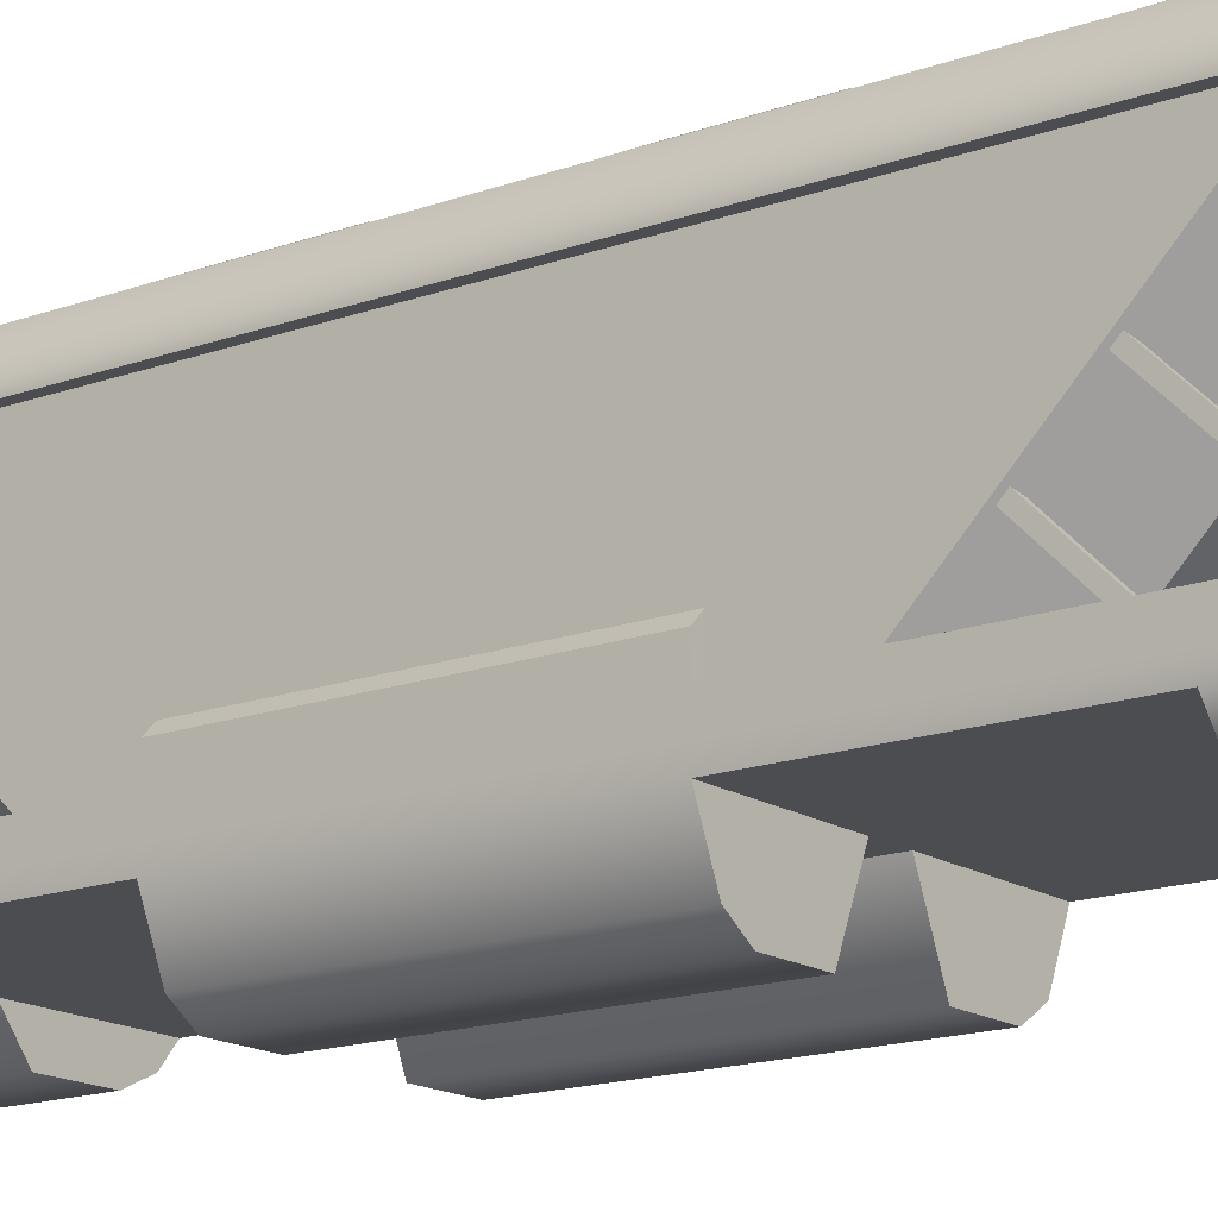
<metadata>
{"format":"obj","ext":"obj","renderer":"f3d","projection":"perspective","resolution":1024,"background":"white","views":[{"elev":-16.0,"azim":127.1,"up":"+Y"}]}
</metadata>
<code>
o mono_hopper_car
v -0.43 0.25 1.43
v 0.43 0.25 1.43
v 0.43 0.2 1.15
v -0.43 0.2 1.15
v 0.43 0.2 1.43
v -0.43 0.2 1.43
v 0.43 0.2 -1.43
v -0.43 0.2 -1.43
v 0.43 0.2 -1.15
v -0.43 0.2 -1.15
v 0.43 0.2 -0.45
v -0.43 0.2 -0.45
v 0.43 0.2 0.45
v -0.43 0.2 0.45
v 0.43 0.25 -1.43
v -0.43 0.25 -1.43
v 0.11 0.1 1.43
v 0.11 0.1 1.15
v 0.03 0.2 1.15
v 0.11 0.1 -1.15
v 0.11 0.1 -1.43
v 0.03 0.2 -1.15
v -0.11 0.1 1.43
v -0.11 0.1 1.15
v -0.03 0.2 1.15
v -0.03 0.2 1.43
v -0.11 0.1 -1.15
v -0.11 0.1 -1.43
v -0.03 0.2 -1.15
v 0.13 0.01 0.45
v 0.13 0.01 -0.45
v 0.05 0.2 -0.45
v 0.05 0.2 0.45
v -0.13 0.01 0.45
v -0.13 0.01 -0.45
v -0.05 0.2 -0.45
v -0.05 0.2 0.45
v 0.3 0.1 1.43
v 0.3812 0.139 1.43
v -0.3812 0.139 1.43
v -0.3 0.1 1.43
v 0.3812 0.139 1.15
v 0.3 0.1 1.15
v -0.3 0.1 1.15
v -0.3812 0.139 1.15
v 0.3 0.1 -1.15
v 0.3812 0.139 -1.15
v -0.3812 0.139 -1.15
v -0.3 0.1 -1.15
v 0.3812 0.139 -1.43
v 0.3 0.1 -1.43
v -0.3 0.1 -1.43
v -0.3812 0.139 -1.43
v 0.3 0.01 0.45
v 0.3694 0.05608 0.45
v -0.3694 0.05608 0.45
v -0.3 0.01 0.45
v 0.3694 0.05608 -0.45
v 0.3 0.01 -0.45
v -0.3 0.01 -0.45
v -0.3694 0.05608 -0.45
v -0 0.2047 -1.493
v -0 0.186 -1.475
v -0 0.2047 -1.456
v 0.03919 0.2274 -1.493
v 0.05543 0.218 -1.475
v 0.03919 0.2274 -1.456
v 0.03919 0.2726 -1.493
v 0.05543 0.282 -1.475
v 0.03919 0.2726 -1.456
v -0 0.2953 -1.493
v -0 0.314 -1.475
v -0 0.2953 -1.456
v -0 0.2047 -1.426
v -0 0.25 -1.501
v -0.03919 0.2726 -1.493
v -0.05543 0.282 -1.475
v -0.03919 0.2726 -1.456
v -0.03919 0.2274 -1.493
v -0.05543 0.218 -1.475
v -0.03919 0.2274 -1.456
v -0.03919 0.2274 -1.426
v -0.03919 0.2726 -1.426
v -0 0.2953 -1.426
v 0.03919 0.2726 -1.426
v 0.03919 0.2274 -1.426
v 0 0.2047 1.491
v 0 0.186 1.473
v 0 0.2047 1.454
v -0.03919 0.2274 1.491
v -0.05543 0.218 1.473
v -0.03919 0.2274 1.454
v -0.03919 0.2726 1.491
v -0.05543 0.282 1.473
v -0.03919 0.2726 1.454
v 0 0.2953 1.491
v 0 0.314 1.473
v 0 0.2953 1.454
v 0 0.2047 1.424
v 0 0.25 1.499
v 0.03919 0.2726 1.491
v 0.05543 0.282 1.473
v 0.03919 0.2726 1.454
v 0.03919 0.2274 1.491
v 0.05543 0.218 1.473
v 0.03919 0.2274 1.454
v 0.03919 0.2274 1.424
v 0.03919 0.2726 1.424
v 0 0.2953 1.424
v -0.03919 0.2726 1.424
v -0.03919 0.2274 1.424
v -0.13 0.25 1.43
v 0.13 0.25 1.43
v -0.03 0.32 1.43
v 0.03 0.32 1.43
v 0.03 0.2 1.43
v 0.13 0.25 -1.43
v -0.13 0.25 -1.43
v 0.03 0.32 -1.43
v -0.03 0.32 -1.43
v 0.03 0.2 -1.43
v -0.03 0.2 -1.43
v 0.43 0.95 1.43
v 0 1.165 1.43
v -0.215 1.136 1.43
v -0.3724 1.058 1.43
v 0.3724 1.058 1.43
v 0.215 1.136 1.43
v -0.43 0.95 1.43
v 0.43 0.95 -1.43
v 0 1.165 -1.43
v -0.215 1.136 -1.43
v -0.3724 1.058 -1.43
v 0.3724 1.058 -1.43
v 0.215 1.136 -1.43
v -0.43 0.95 -1.43
v 0.43 0.92 1.43
v -0.43 0.92 1.43
v 0.43 0.92 -1.43
v -0.43 0.92 -1.43
v -0.43 0.32 1.43
v 0.43 0.32 -1.43
v 0.43 0.32 1.43
v -0.4 0.92 -1.4
v -0.4 0.92 -1.36
v -0.36 0.92 -1.36
v -0.36 0.92 -1.4
v -0.4 0.32 -1.4
v -0.4 0.32 -1.36
v -0.36 0.32 -1.36
v -0.36 0.32 -1.4
v 0.36 0.92 -1.4
v 0.36 0.92 -1.36
v 0.4 0.92 -1.36
v 0.4 0.92 -1.4
v 0.36 0.32 -1.4
v 0.36 0.32 -1.36
v 0.4 0.32 -1.36
v 0.4 0.32 -1.4
v -0.4 0.92 1.36
v -0.4 0.92 1.4
v -0.36 0.92 1.4
v -0.36 0.92 1.36
v -0.4 0.32 1.36
v -0.4 0.32 1.4
v -0.36 0.32 1.4
v -0.36 0.32 1.36
v 0.36 0.92 1.36
v 0.36 0.92 1.4
v 0.4 0.92 1.4
v 0.4 0.92 1.36
v 0.36 0.32 1.36
v 0.36 0.32 1.4
v 0.4 0.32 1.4
v 0.4 0.32 1.36
v 0.39 0.34 -1.36
v 0.37 0.34 -1.36
v 0.39 0.66 -1.04
v 0.37 0.66 -1.04
v 0.39 0.32 -1.34
v 0.37 0.32 -1.34
v 0.39 0.64 -1.02
v 0.37 0.64 -1.02
v 0.39 0.32 -1.36
v 0.37 0.32 -1.36
v -0.37 0.34 -1.36
v -0.39 0.34 -1.36
v -0.37 0.66 -1.04
v -0.39 0.66 -1.04
v -0.37 0.32 -1.34
v -0.39 0.32 -1.34
v -0.37 0.64 -1.02
v -0.39 0.64 -1.02
v -0.37 0.32 -1.36
v -0.39 0.32 -1.36
v -0.37 0.34 1.36
v -0.39 0.34 1.36
v -0.37 0.66 1.04
v -0.39 0.66 1.04
v -0.37 0.32 1.34
v -0.39 0.32 1.34
v -0.37 0.64 1.02
v -0.39 0.64 1.02
v -0.37 0.32 1.36
v -0.39 0.32 1.36
v 0.39 0.34 1.36
v 0.37 0.34 1.36
v 0.39 0.66 1.04
v 0.37 0.66 1.04
v 0.39 0.32 1.34
v 0.37 0.32 1.34
v 0.39 0.64 1.02
v 0.37 0.64 1.02
v 0.39 0.32 1.36
v 0.37 0.32 1.36
v -0.37 0.66 1.36
v -0.39 0.66 1.36
v -0.37 0.82 1.2
v -0.39 0.82 1.2
v -0.37 0.62 1.36
v -0.39 0.62 1.36
v -0.37 0.8 1.18
v -0.39 0.8 1.18
v -0.39 0.82 -1.2
v -0.37 0.82 -1.2
v 0.39 0.66 1.36
v 0.37 0.66 1.36
v 0.39 0.82 1.2
v 0.37 0.82 1.2
v 0.39 0.62 1.36
v 0.37 0.62 1.36
v 0.39 0.8 1.18
v 0.37 0.8 1.18
v -0.39 0.66 -1.36
v -0.37 0.66 -1.36
v -0.37 0.62 -1.36
v -0.39 0.62 -1.36
v -0.37 0.8 -1.18
v -0.39 0.8 -1.18
v 0.39 0.66 -1.36
v 0.37 0.66 -1.36
v 0.39 0.82 -1.2
v 0.37 0.82 -1.2
v 0.39 0.62 -1.36
v 0.37 0.62 -1.36
v 0.39 0.8 -1.18
v 0.37 0.8 -1.18
v -0.39 0.5 -0.88
v -0.37 0.5 -0.88
v -0.39 0.32 -1.06
v -0.37 0.32 -1.06
v -0.37 0.32 -1.02
v -0.39 0.32 -1.02
v -0.37 0.48 -0.86
v -0.39 0.48 -0.86
v 0.39 0.32 -1.06
v 0.37 0.32 -1.06
v 0.39 0.5 -0.88
v 0.37 0.5 -0.88
v 0.39 0.32 -1.02
v 0.37 0.32 -1.02
v 0.39 0.48 -0.86
v 0.37 0.48 -0.86
v -0.39 0.5 0.88
v -0.37 0.5 0.88
v -0.39 0.32 1.06
v -0.37 0.32 1.06
v -0.37 0.32 1.02
v -0.39 0.32 1.02
v -0.37 0.48 0.86
v -0.39 0.48 0.86
v 0.39 0.32 1.06
v 0.37 0.32 1.06
v 0.39 0.5 0.88
v 0.37 0.5 0.88
v 0.39 0.32 1.02
v 0.37 0.32 1.02
v 0.39 0.48 0.86
v 0.37 0.48 0.86
v -0.43 0.32 -1.43
v -0.16 0.32 1.43
v 0.16 0.32 1.43
v -0.03 0.39 1.43
v 0.03 0.39 1.43
v 0.16 0.32 -1.43
v -0.16 0.32 -1.43
v 0.03 0.39 -1.43
v -0.03 0.39 -1.43
v 0.43 0.32 0.45
v 0.43 0.32 -0.45
v 0.43 0.39 0.45
v 0.43 0.39 -0.45
v 0.4 0.42 0.45
v 0.4 0.42 -0.45
v 0.4 0.32 0.45
v 0.4 0.32 -0.45
v -0.43 0.32 0.45
v -0.43 0.32 -0.45
v -0.43 0.39 0.45
v -0.43 0.39 -0.45
v -0.4 0.42 0.45
v -0.4 0.42 -0.45
v -0.4 0.32 0.45
v -0.4 0.32 -0.45
v 1.2e-05 1.13 -0.1459
v -0.1031 1.13 -0.1032
v -0.1459 1.13 -0
v -0.1031 1.13 0.1032
v 1.2e-05 1.13 0.1459
v 0.1032 1.13 0.1032
v 0.1459 1.13 -0
v 0.1032 1.13 -0.1032
v 1.2e-05 1.058 -0.2
v -0.1414 1.058 -0.1414
v -0.2 1.058 -0
v -0.1414 1.058 0.1414
v 1.2e-05 1.058 0.2
v 0.1414 1.058 0.1414
v 0.2 1.058 -0
v 0.1414 1.058 -0.1414
v 1.2e-05 1.13 -0.9459
v -0.1031 1.13 -0.9032
v -0.1459 1.13 -0.8
v -0.1031 1.13 -0.6968
v 1.2e-05 1.13 -0.6541
v 0.1032 1.13 -0.6968
v 0.1459 1.13 -0.8
v 0.1032 1.13 -0.9032
v 1.2e-05 1.058 -1
v -0.1414 1.058 -0.9414
v -0.2 1.058 -0.8
v -0.1414 1.058 -0.6586
v 1.2e-05 1.058 -0.6
v 0.1414 1.058 -0.6586
v 0.2 1.058 -0.8
v 0.1414 1.058 -0.9414
v 1.2e-05 1.13 0.6541
v -0.1031 1.13 0.6968
v -0.1459 1.13 0.8
v -0.1031 1.13 0.9032
v 1.2e-05 1.13 0.9459
v 0.1032 1.13 0.9032
v 0.1459 1.13 0.8
v 0.1032 1.13 0.6968
v 1.2e-05 1.058 0.6
v -0.1414 1.058 0.6586
v -0.2 1.058 0.8
v -0.1414 1.058 0.9414
v 1.2e-05 1.058 1
v 0.1414 1.058 0.9414
v 0.2 1.058 0.8
v 0.1414 1.058 0.6586
v 0 1.165 1.05
v -0.215 1.136 1.05
v -0.3724 1.058 1.05
v 0.3724 1.058 1.05
v 0.215 1.136 1.05
v 0 1.165 -1.05
v -0.215 1.136 -1.05
v -0.3724 1.058 -1.05
v 0.3724 1.058 -1.05
v 0.215 1.136 -1.05
v 0 1.165 -0.55
v -0.215 1.136 -0.55
v -0.3724 1.058 -0.55
v 0.3724 1.058 -0.55
v 0.215 1.136 -0.55
v 0 1.165 -0.25
v -0.215 1.136 -0.25
v -0.3724 1.058 -0.25
v 0.3724 1.058 -0.25
v 0.215 1.136 -0.25
v 0 1.165 0.25
v -0.215 1.136 0.25
v -0.3724 1.058 0.25
v 0.3724 1.058 0.25
v 0.215 1.136 0.25
v 0 1.165 0.55
v -0.215 1.136 0.55
v -0.3724 1.058 0.55
v 0.3724 1.058 0.55
v 0.215 1.136 0.55
v 0.43 0.95 -1.05
v -0.43 0.95 -1.05
v 0.43 0.92 -1.05
v -0.43 0.92 -1.05
v 0.43 0.95 -0.55
v -0.43 0.95 -0.55
v 0.43 0.92 -0.55
v -0.43 0.92 -0.55
v 0.43 0.95 -0.25
v -0.43 0.95 -0.25
v 0.43 0.92 -0.25
v -0.43 0.92 -0.25
v 0.43 0.95 0.25
v -0.43 0.95 0.25
v 0.43 0.92 0.25
v -0.43 0.92 0.25
v 0.43 0.95 0.55
v -0.43 0.95 0.55
v 0.43 0.92 0.55
v -0.43 0.92 0.55
v 0.43 0.95 1.05
v -0.43 0.95 1.05
v 0.43 0.92 1.05
v -0.43 0.92 1.05
v -0.1414 1.13 -0.1414
v 1.2e-05 1.13 -0.2
v -0.2 1.13 -0
v -0.1414 1.13 0.1414
v 1.2e-05 1.13 0.2
v 0.1414 1.13 0.1414
v 0.2 1.13 -0
v 0.1414 1.13 -0.1414
v 1.2e-05 1.13 -1
v -0.1414 1.13 -0.9414
v -0.2 1.13 -0.8
v -0.1414 1.13 -0.6586
v 1.2e-05 1.13 -0.6
v 0.1414 1.13 -0.6586
v 0.2 1.13 -0.8
v 0.1414 1.13 -0.9414
v 1.2e-05 1.13 0.6
v -0.1414 1.13 0.6586
v -0.2 1.13 0.8
v -0.1414 1.13 0.9414
v 1.2e-05 1.13 1
v 0.1414 1.13 0.9414
v 0.2 1.13 0.8
v 0.1414 1.13 0.6586
v 0.4 0.92 1.2
v 0.2 0.92 1.4
v -0.2 0.92 1.4
v -0.4 0.92 1.2
v 0.4 0.92 -1.2
v -0.4 0.92 -1.2
v 0.2 0.92 -1.4
v -0.2 0.92 -1.4
v 0.4 0.82 1.2
v 0.2 0.82 1.4
v -0.2 0.82 1.4
v -0.4 0.82 1.2
v 0.4 0.82 -1.2
v -0.4 0.82 -1.2
v 0.2 0.82 -1.4
v -0.2 0.82 -1.4
v 0.4 0.32 0.7
v 0.2 0.32 0.9
v -0.2 0.32 0.9
v -0.4 0.32 0.7
v 0.4 0.32 -0.7
v -0.4 0.32 -0.7
v 0.2 0.32 -0.9
v -0.2 0.32 -0.9
v 0.4 0.32 -0.66
v -0.4 0.32 -0.66
v -0.4 0.82 -1.16
v 0.4 0.82 -1.16
v 0.4 0.92 -1.16
v -0.4 0.92 -1.16
v -0.4 0.92 1.16
v 0.4 0.92 1.16
v 0.4 0.82 1.16
v -0.4 0.82 1.16
v 0.4 0.32 0.66
v -0.4 0.32 0.66
v 0.365 0.32 0.735
v 0.365 0.82 1.235
v 0.365 0.92 1.235
v -0.365 0.92 1.235
v -0.365 0.82 1.235
v -0.365 0.32 0.735
v -0.365 0.32 -0.735
v -0.365 0.82 -1.235
v -0.365 0.92 -1.235
v 0.365 0.32 -0.735
v 0.365 0.82 -1.235
v 0.365 0.92 -1.235
v 0.215 0.92 1.385
v 0.215 0.82 1.385
v 0.215 0.32 0.885
v -0.215 0.32 0.885
v -0.215 0.82 1.385
v -0.215 0.92 1.385
v 0.215 0.32 -0.885
v 0.215 0.82 -1.385
v 0.215 0.92 -1.385
v -0.215 0.32 -0.885
v -0.215 0.82 -1.385
v -0.215 0.92 -1.385
v -0.18 0.32 -0.9
v -0.18 0.82 -1.4
v -0.18 0.92 -1.4
v 0.18 0.32 -0.9
v 0.18 0.82 -1.4
v 0.18 0.92 -1.4
v 0.18 0.32 0.9
v 0.18 0.82 1.4
v 0.18 0.92 1.4
v -0.18 0.32 0.9
v -0.18 0.82 1.4
v -0.18 0.92 1.4
v 0.4 0.795 1.175
v 0.2 0.795 1.375
v -0.2 0.795 1.375
v -0.4 0.795 1.175
v 0.4 0.795 -1.175
v -0.4 0.795 -1.175
v 0.2 0.795 -1.375
v -0.2 0.795 -1.375
v -0.4 0.795 -1.135
v 0.4 0.795 -1.135
v 0.4 0.795 1.135
v -0.4 0.795 1.135
v 0.365 0.795 1.21
v -0.365 0.795 1.21
v -0.365 0.795 -1.21
v 0.365 0.795 -1.21
v 0.215 0.795 1.36
v -0.215 0.795 1.36
v 0.215 0.795 -1.36
v -0.215 0.795 -1.36
v -0.18 0.795 -1.375
v 0.18 0.795 -1.375
v 0.18 0.795 1.375
v -0.18 0.795 1.375
v -0.18 0.84 1.4
v 0.18 0.84 1.4
v 0.18 0.84 -1.4
v -0.18 0.84 -1.4
v -0.215 0.84 -1.385
v 0.215 0.84 -1.385
v -0.215 0.84 1.385
v 0.215 0.84 1.385
v 0.365 0.84 -1.235
v -0.365 0.84 -1.235
v -0.365 0.84 1.235
v 0.365 0.84 1.235
v -0.4 0.84 1.16
v 0.4 0.84 1.16
v 0.4 0.84 -1.16
v -0.4 0.84 -1.16
v -0.2 0.84 -1.4
v 0.2 0.84 -1.4
v -0.4 0.84 -1.2
v 0.4 0.84 -1.2
v -0.4 0.84 1.2
v -0.2 0.84 1.4
v 0.2 0.84 1.4
v 0.4 0.84 1.2
f 10 16 8
f 7 50 51
f 48 10 8 53
f 121 22 29 122
f 38 39 5
f 6 40 41
f 40 6 4 45
f 27 28 122 29
f 39 42 3 5
f 22 46 9
f 49 27 29
f 20 22 121 21
f 17 116 19 18
f 23 24 25 26
f 55 13 33
f 57 34 37
f 49 52 28 27
f 20 21 51 46
f 15 11 9
f 6 1 4
f 2 3 13
f 59 54 30 31
f 57 60 35 34
f 52 53 8
f 12 14 1 16
f 59 32 58
f 5 3 2
f 116 26 25 19
f 41 44 24 23
f 44 45 4
f 47 50 7 9
f 3 42 43
f 8 16 118 122
f 15 7 121 117
f 7 15 9
f 5 2 113 116
f 26 112 1 6
f 36 12 10 29
f 29 22 32 36
f 32 22 9 11
f 30 33 32 31
f 34 35 36 37
f 56 14 12 61
f 55 58 11 13
f 37 14 56
f 61 12 36
f 1 14 4
f 25 4 14 37
f 19 33 13 3
f 25 37 33 19
f 32 33 37 36
f 10 12 16
f 13 11 15 2
f 40 45 44 41
f 42 39 38 43
f 48 53 52 49
f 50 47 46 51
f 56 61 60 57
f 58 55 54 59
f 43 38 17 18
f 56 57 37
f 35 60 36
f 60 61 36
f 30 54 33
f 54 55 33
f 31 32 59
f 32 11 58
f 20 46 22
f 46 47 9
f 18 19 43
f 19 3 43
f 5 116 38
f 116 17 38
f 23 26 41
f 26 6 41
f 4 25 44
f 25 24 44
f 8 122 52
f 122 28 52
f 51 21 121
f 121 7 51
f 29 10 49
f 10 48 49
f 64 63 66 67
f 62 75 65
f 73 78 83 84
f 63 62 65 66
f 65 75 68
f 81 64 74 82
f 66 65 68 69
f 67 66 69 70
f 70 69 72 73
f 68 75 71
f 67 70 85 86
f 69 68 71 72
f 73 72 77 78
f 71 75 76
f 64 67 86 74
f 72 71 76 77
f 78 77 80 81
f 76 75 79
f 70 73 84 85
f 77 76 79 80
f 81 80 63 64
f 79 75 62
f 78 81 82 83
f 80 79 62 63
f 89 88 91 92
f 87 100 90
f 98 103 108 109
f 88 87 90 91
f 90 100 93
f 106 89 99 107
f 91 90 93 94
f 92 91 94 95
f 95 94 97 98
f 93 100 96
f 92 95 110 111
f 94 93 96 97
f 98 97 102 103
f 96 100 101
f 89 92 111 99
f 97 96 101 102
f 103 102 105 106
f 101 100 104
f 95 98 109 110
f 102 101 104 105
f 106 105 88 89
f 104 100 87
f 103 106 107 108
f 105 104 87 88
f 114 112 26
f 116 113 115
f 116 115 114 26
f 119 117 121
f 122 118 120
f 122 120 119 121
f 125 126 129 124
f 123 124 129
f 127 128 124 123
f 132 131 136 133
f 130 136 131
f 134 130 131 135
f 126 125 354 355
f 135 131 358 362
f 132 133 360 359
f 125 124 353 354
f 128 127 356 357
f 124 128 357 353
f 123 129 138 137
f 130 139 140 136
f 139 130 383 385
f 140 139 385 386
f 136 140 386 384
f 15 142 290
f 119 120 288 287
f 114 115 284 283
f 115 113 282 284
f 15 117 285 142
f 117 119 287 285
f 1 112 281 141
f 120 118 286 288
f 113 2 143 282
f 150 151 147 146
f 144 147 151 148
f 144 148 149 145
f 145 149 150 146
f 158 159 155 154
f 152 155 159 156
f 152 156 157 153
f 153 157 158 154
f 166 167 163 162
f 160 163 167 164
f 160 164 165 161
f 161 165 166 162
f 174 175 171 170
f 168 171 175 172
f 168 172 173 169
f 169 173 174 170
f 176 177 179 178
f 180 181 183 182
f 178 182 180 176
f 177 181 183 179
f 180 184 176
f 181 177 185
f 186 187 189 188
f 190 191 193 192
f 188 192 190 186
f 187 191 193 189
f 190 194 186
f 191 187 195
f 196 198 199 197
f 200 202 203 201
f 198 196 200 202
f 197 199 203 201
f 200 196 204
f 201 205 197
f 206 208 209 207
f 210 212 213 211
f 208 206 210 212
f 207 209 213 211
f 210 206 214
f 211 215 207
f 216 218 219 217
f 220 222 223 221
f 218 216 220 222
f 217 219 223 221
f 234 237 239 224
f 225 238 236 235
f 226 228 229 227
f 230 232 233 231
f 228 226 230 232
f 227 229 233 231
f 236 237 239 238
f 235 234 224 225
f 240 241 243 242
f 244 245 247 246
f 242 246 244 240
f 241 245 247 243
f 250 253 255 248
f 249 254 252 251
f 252 253 255 254
f 251 250 248 249
f 256 257 259 258
f 260 261 263 262
f 258 262 260 256
f 257 261 263 259
f 266 264 271 269
f 265 267 268 270
f 268 270 271 269
f 267 265 264 266
f 272 274 275 273
f 276 278 279 277
f 274 272 276 278
f 273 275 279 277
f 112 114 283 281
f 1 297 298 16
f 118 16 280 286
f 15 290 289 2
f 288 286 281 283
f 287 288 283 284
f 284 282 285 287
f 16 298 280
f 289 290 292 291
f 291 292 294 293
f 289 291 293 295
f 296 294 292 290
f 297 299 300 298
f 299 301 302 300
f 297 303 301 299
f 304 298 300 302
f 1 141 297
f 2 289 143
f 282 143 289 295
f 285 296 290 142
f 280 298 304 286
f 281 303 297 141
f 281 286 304 303
f 285 282 295 296
f 414 413 319 320
f 412 411 317 318
f 410 409 315 316
f 407 408 313 314
f 408 414 320 313
f 413 412 318 319
f 411 410 316 317
f 409 407 314 315
f 422 421 335 336
f 420 419 333 334
f 418 417 331 332
f 416 415 329 330
f 415 422 336 329
f 421 420 334 335
f 419 418 332 333
f 417 416 330 331
f 430 429 351 352
f 428 427 349 350
f 426 425 347 348
f 424 423 345 346
f 423 430 352 345
f 429 428 350 351
f 427 426 348 349
f 425 424 346 347
f 134 135 362 361
f 131 132 359 358
f 367 372 371 366
f 364 369 368 363
f 363 368 372 367
f 365 370 369 364
f 377 382 381 376
f 374 379 378 373
f 373 378 382 377
f 375 380 379 374
f 358 359 362
f 360 361 362 359
f 363 367 364
f 364 367 366 365
f 368 369 372
f 369 370 371 372
f 373 377 374
f 374 377 376 375
f 378 379 382
f 380 381 382 379
f 353 357 354
f 354 357 356 355
f 381 380 355 356
f 371 370 375 376
f 361 360 365 366
f 392 394 398 396
f 393 391 395 397
f 390 389 393 394
f 389 387 391 393
f 388 390 394 392
f 384 386 390 388
f 385 383 387 389
f 386 385 389 390
f 394 393 397 398
f 396 398 402 400
f 397 395 399 401
f 398 397 401 402
f 400 402 406 404
f 401 399 403 405
f 402 401 405 406
f 138 406 405 137
f 123 137 405 403
f 138 129 404 406
f 129 126 355 404
f 380 400 404 355
f 375 396 400 380
f 370 392 396 375
f 365 388 392 370
f 360 384 388 365
f 136 384 360 133
f 123 403 356 127
f 356 403 399 381
f 381 399 395 376
f 376 395 391 371
f 371 391 387 366
f 366 387 383 361
f 130 134 361 383
f 337 338 339 340 341 342 343 344
f 306 307 308 309 310 311 312 305
f 321 322 323 324 325 326 327 328
f 306 305 408 407
f 307 306 407 409
f 308 307 409 410
f 309 308 410 411
f 310 309 411 412
f 311 310 412 413
f 312 311 413 414
f 305 312 414 408
f 322 321 415 416
f 323 322 416 417
f 324 323 417 418
f 325 324 418 419
f 326 325 419 420
f 327 326 420 421
f 328 327 421 422
f 321 328 422 415
f 338 337 423 424
f 339 338 424 425
f 340 339 425 426
f 341 340 426 427
f 342 341 427 428
f 343 342 428 429
f 344 343 429 430
f 337 344 430 423
f 467 515 519 481
f 437 487 532 544
f 432 499 528 549
f 435 459 541 546
f 435 546 535 478
f 440 498 525 504
f 454 488 522 510
f 443 458 512 507
f 449 500 526 505
f 443 507 518 477
f 445 486 521 509
f 434 461 539 547
f 456 511 508 452
f 455 512 513 465
f 442 464 514 506
f 447 465 513 503
f 466 514 511 456
f 431 469 538 550
f 439 468 515 503
f 442 506 516 471
f 434 547 537 470
f 452 508 517 473
f 473 517 522 488
f 440 504 519 480
f 441 483 520 505
f 482 520 516 472
f 485 521 518 476
f 438 493 530 543
f 446 492 523 510
f 453 494 524 509
f 495 524 523 492
f 496 529 530 493
f 497 525 526 500
f 483 441 548 533
f 506 514 466 450
f 518 507 451 476
f 505 526 501 441
f 508 511 457 444
f 507 512 455 451
f 509 524 495 445
f 503 513 463 439
f 503 515 467 447
f 511 514 464 457
f 513 512 458 463
f 516 506 450 472
f 517 508 444 474
f 509 521 485 453
f 510 523 491 454
f 510 522 489 446
f 519 504 448 481
f 505 520 482 449
f 519 515 468 480
f 516 520 483 471
f 518 521 486 477
f 522 517 474 489
f 504 525 497 448
f 523 524 494 491
f 526 525 498 501
f 468 439 550 538
f 477 486 532 535
f 446 489 531 543
f 495 492 530 529
f 445 495 529 544
f 474 444 545 536
f 471 483 533 537
f 441 501 527 548
f 498 440 549 528
f 444 457 542 545
f 439 463 540 550
f 492 446 543 530
f 489 474 536 531
f 501 498 528 527
f 440 480 534 549
f 458 443 546 541
f 457 464 539 542
f 442 471 537 547
f 480 468 538 534
f 443 477 535 546
f 486 445 544 532
f 464 442 547 539
f 463 458 541 540
f 527 528 499 502
f 531 536 475 490
f 535 532 487 478
f 537 533 484 470
f 534 538 469 479
f 533 548 433 484
f 549 534 479 432
f 543 531 490 438
f 536 545 436 475
f 540 541 459 462
f 542 539 461 460
f 550 540 462 431
f 544 529 496 437
f 545 542 460 436
f 548 527 502 433

</code>
